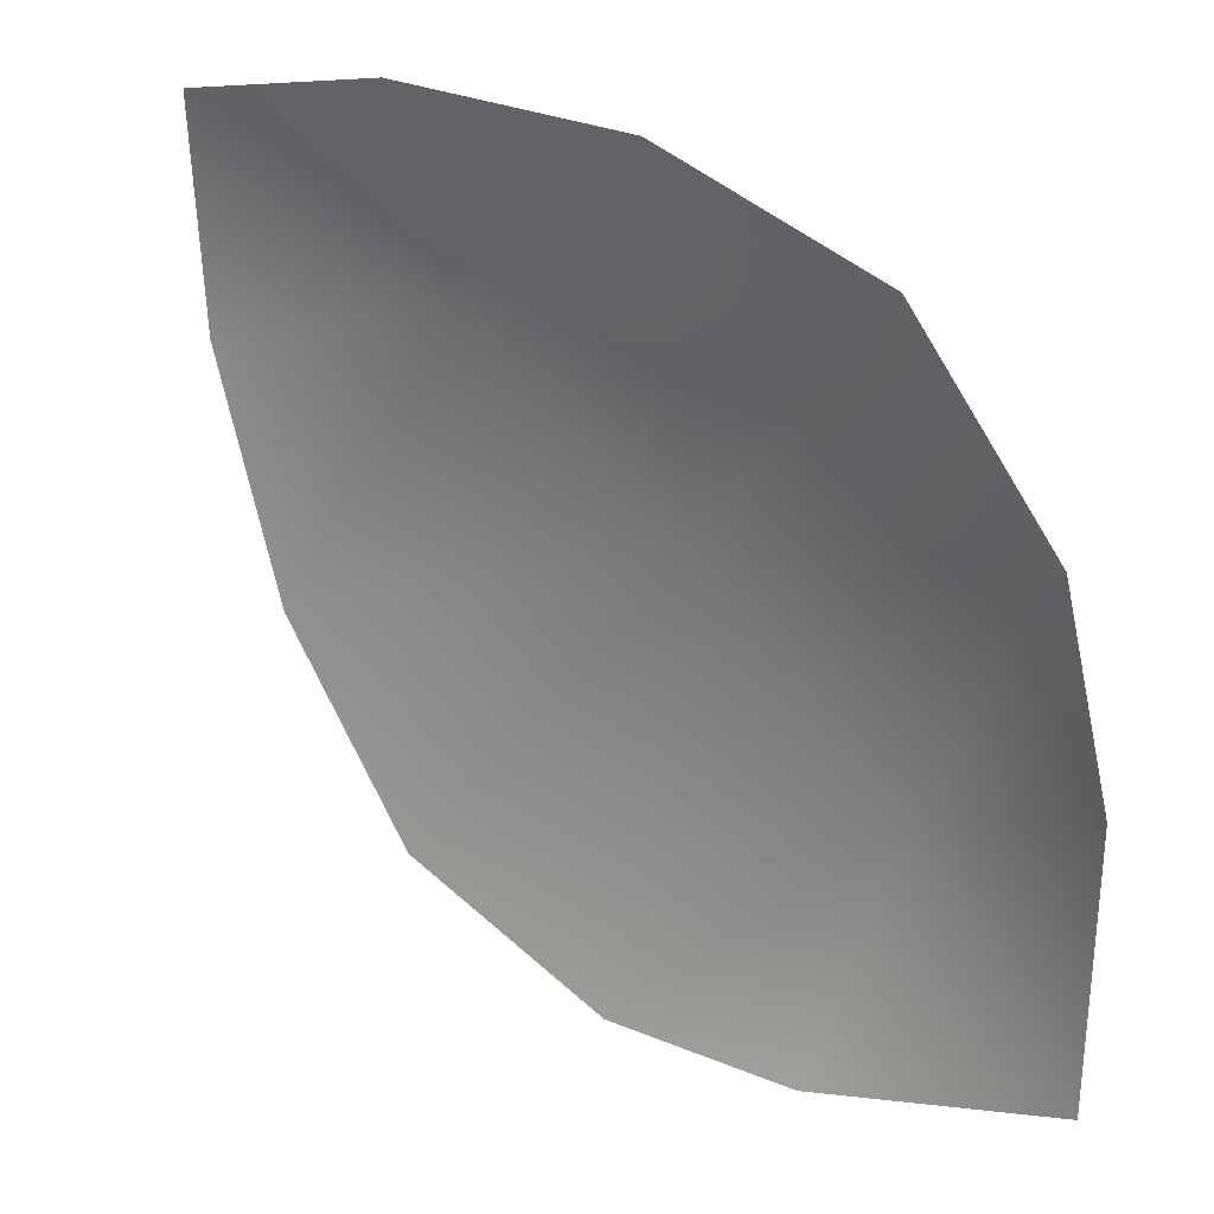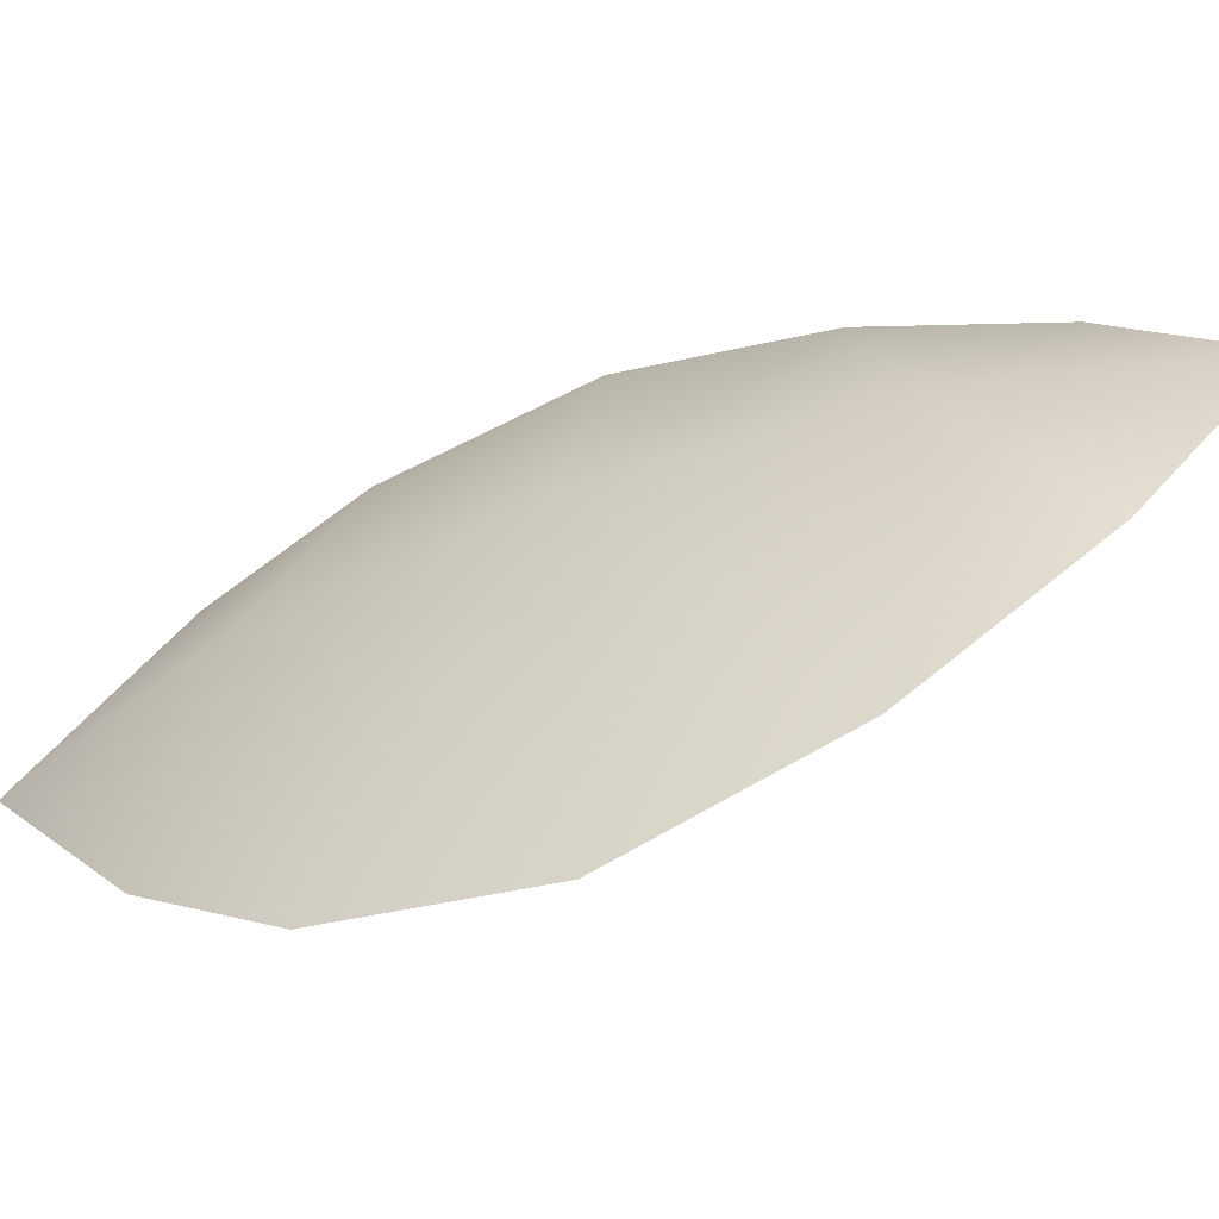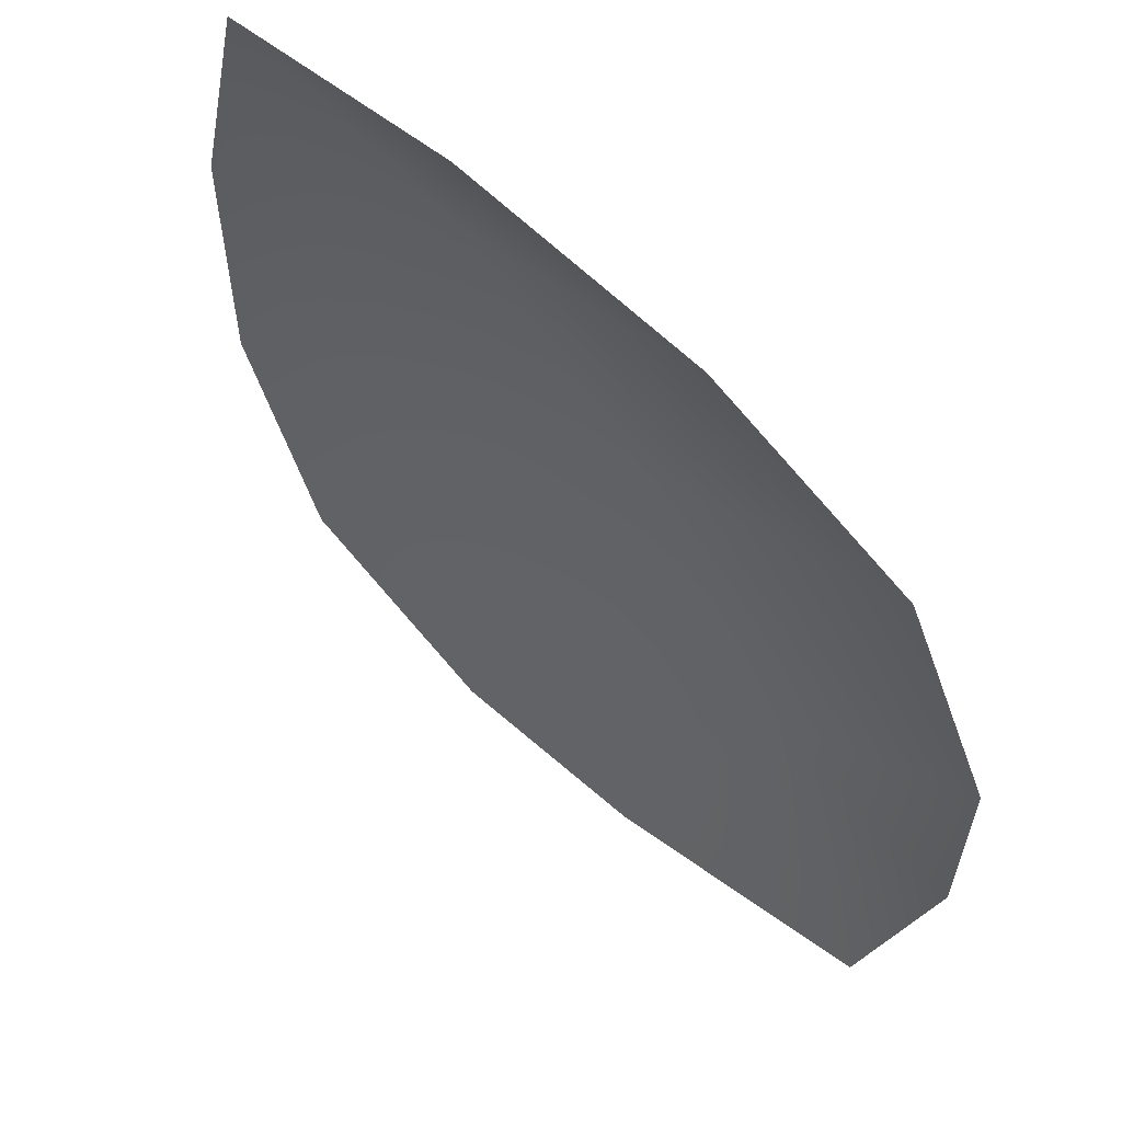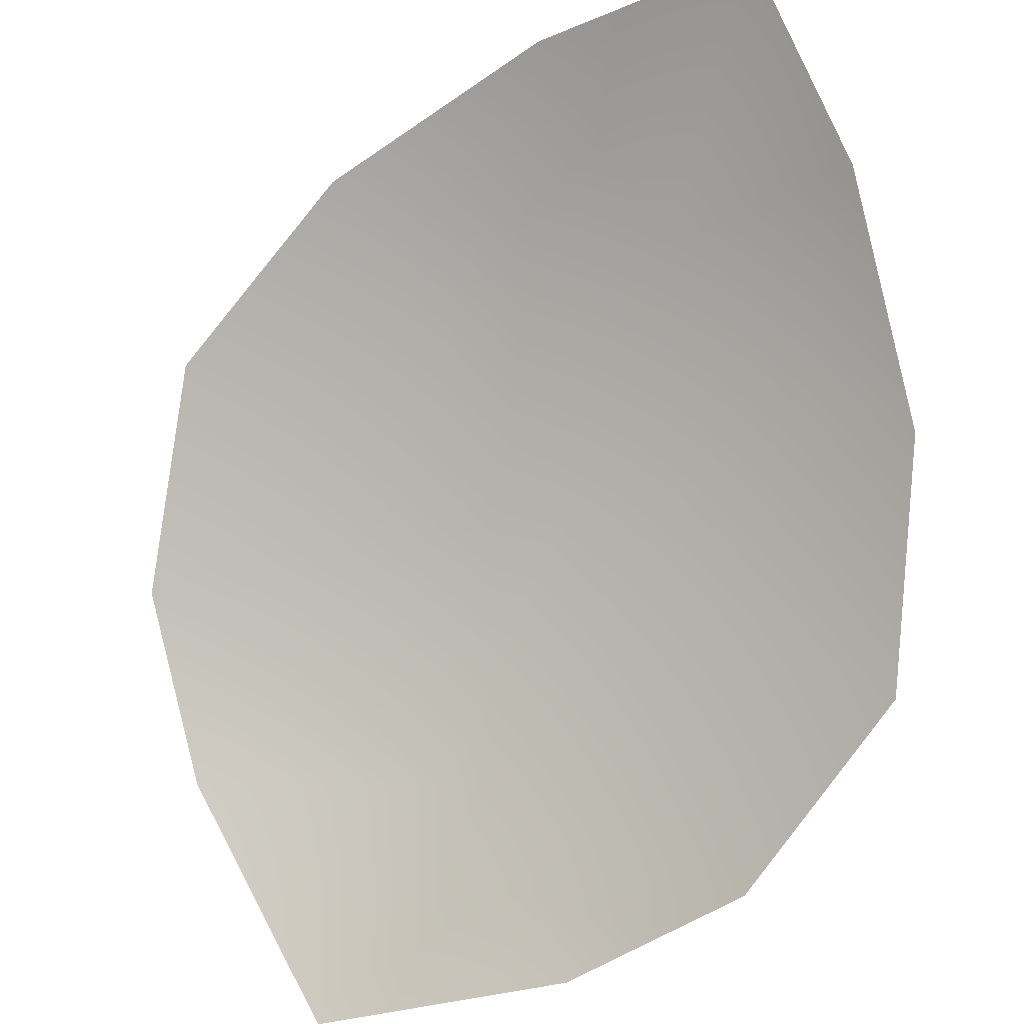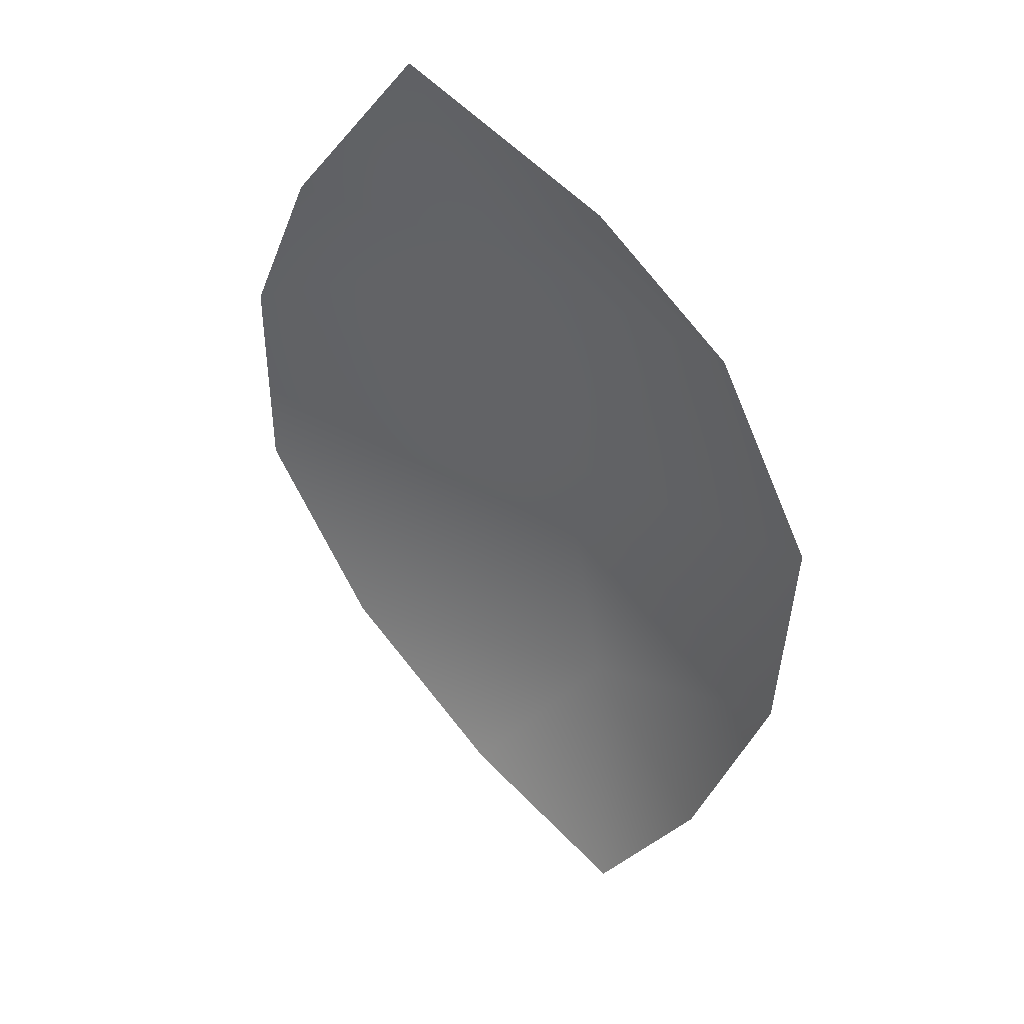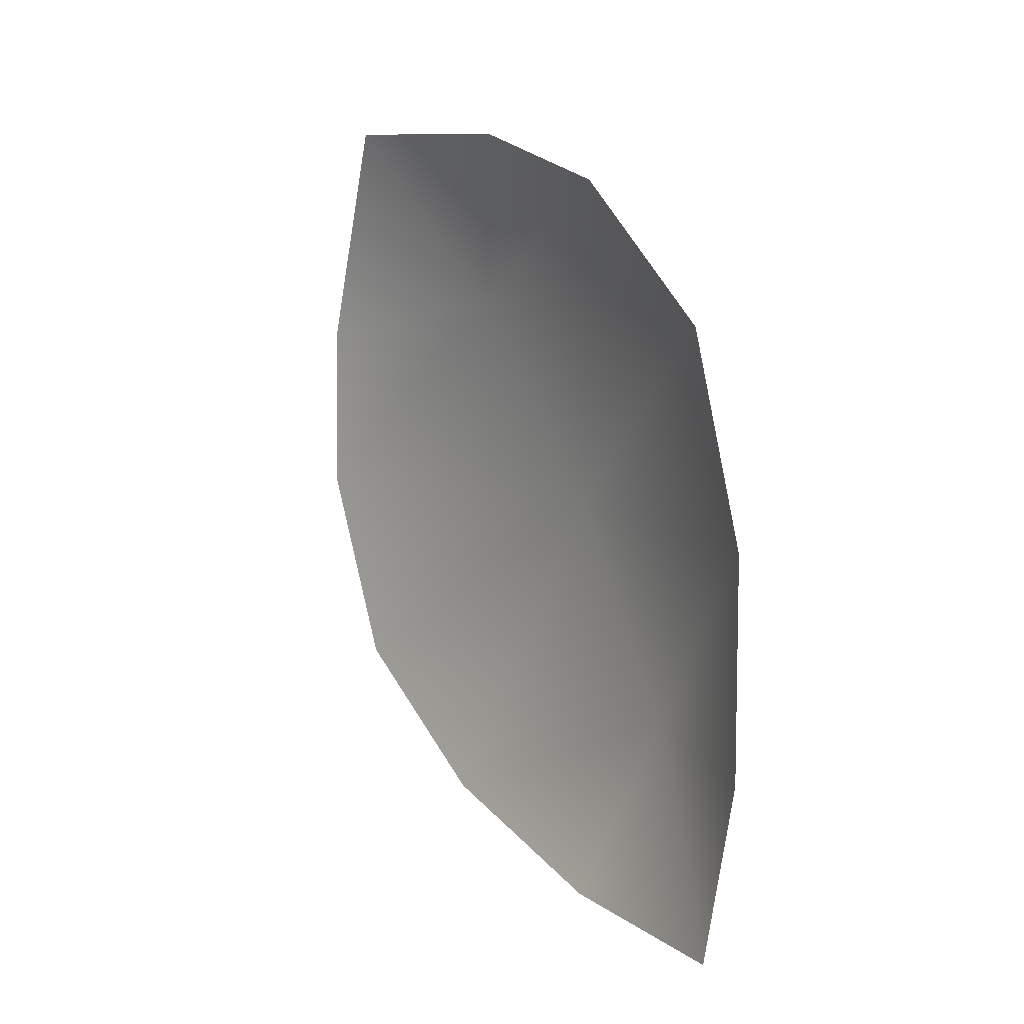
<metadata>
{"format":"obj","ext":"obj","renderer":"f3d","projection":"perspective","resolution":1024,"background":"white","views":[{"elev":-75.0,"azim":-116.4,"up":"+Y"},{"elev":60.3,"azim":99.4,"up":"+Y"},{"elev":-33.6,"azim":-129.0,"up":"+Y"},{"elev":-59.6,"azim":176.9,"up":"+Y"},{"elev":3.8,"azim":69.5,"up":"+Z"},{"elev":-39.9,"azim":92.5,"up":"+Z"}]}
</metadata>
<code>
v  -9.832 10.29 11.31
v  -12.39 7.882 11.4
v  -11.35 7.465 13.05
v  -8.955 9.295 13.41
v  -11.06 11.27 6.664
v  -11.89 10.12 7.923
v  -10.56 10.98 9.048
v  -12.44 8.89 9.594
v  -10.01 7.554 14.08
v  -7.98 8.028 15.05
v  -6.342 10.41 12.35
v  -6.556 11.31 10.58
v  -9.431 11.57 7.579
v  -7.772 11.63 8.941
v  -6.829 9.422 13.64
o Object103
g Object103
f 1 2 3 4
f 5 6 7
f 8 2 1 7
f 3 9 4
f 6 8 7
f 9 10 4
f 1 4 11 12
f 5 7 13
f 14 7 1 12
f 11 4 15
f 13 7 14
f 15 4 10

</code>
